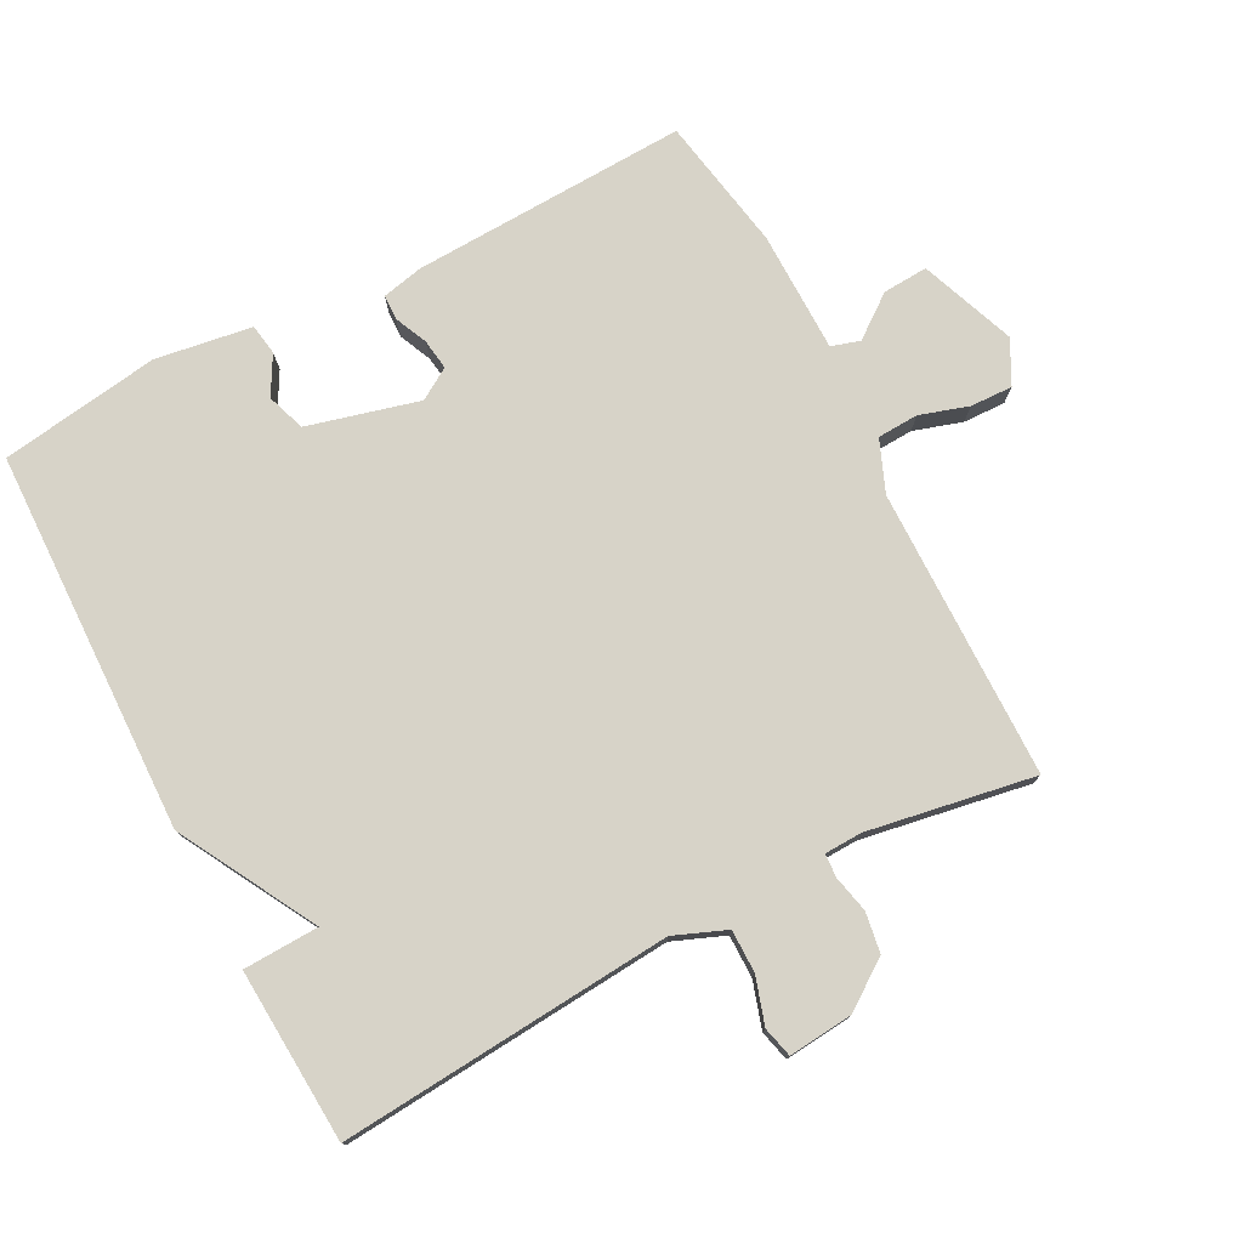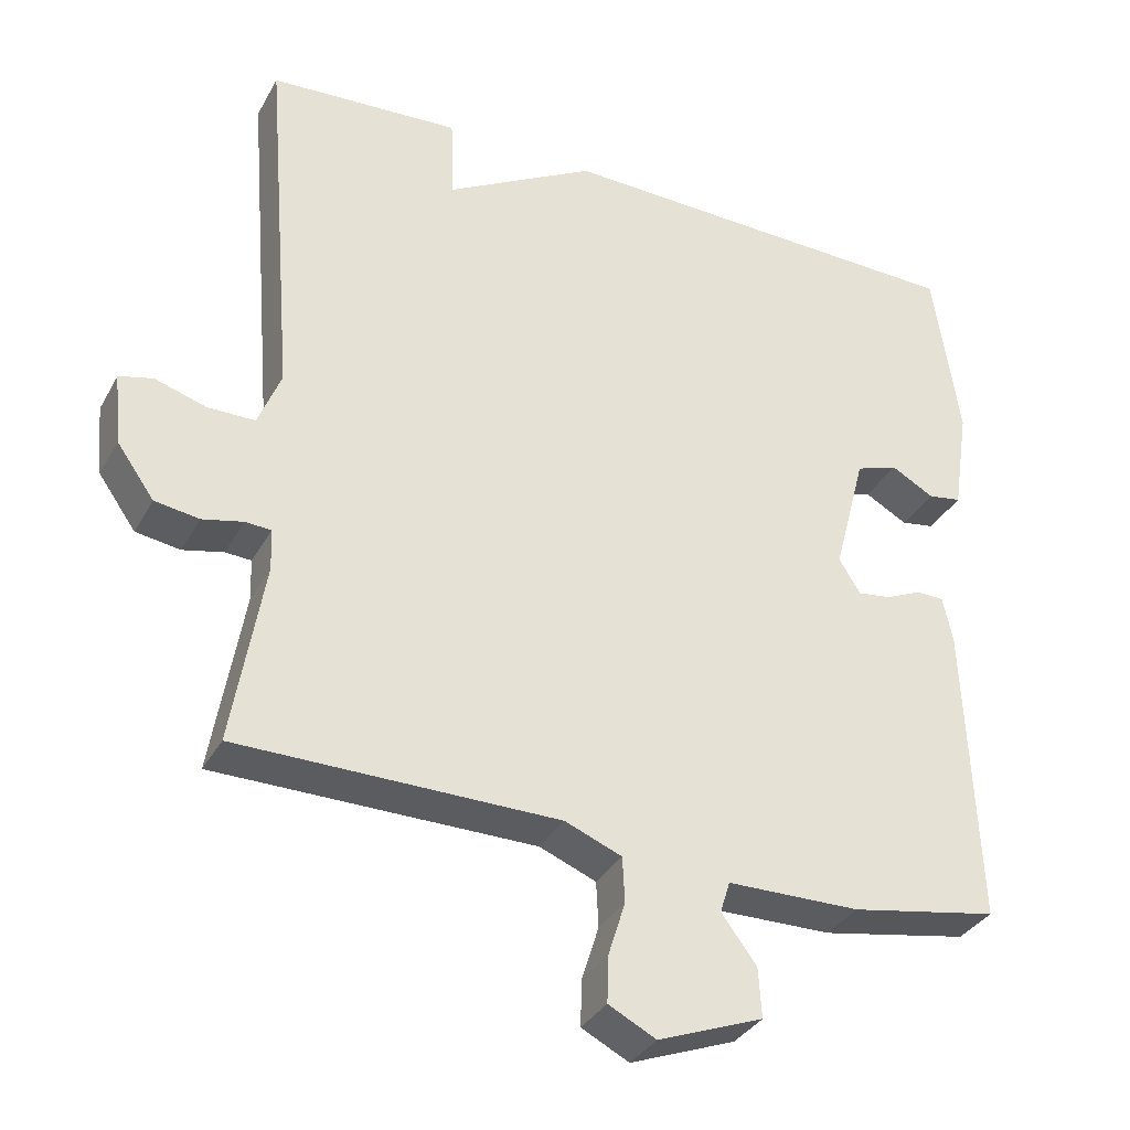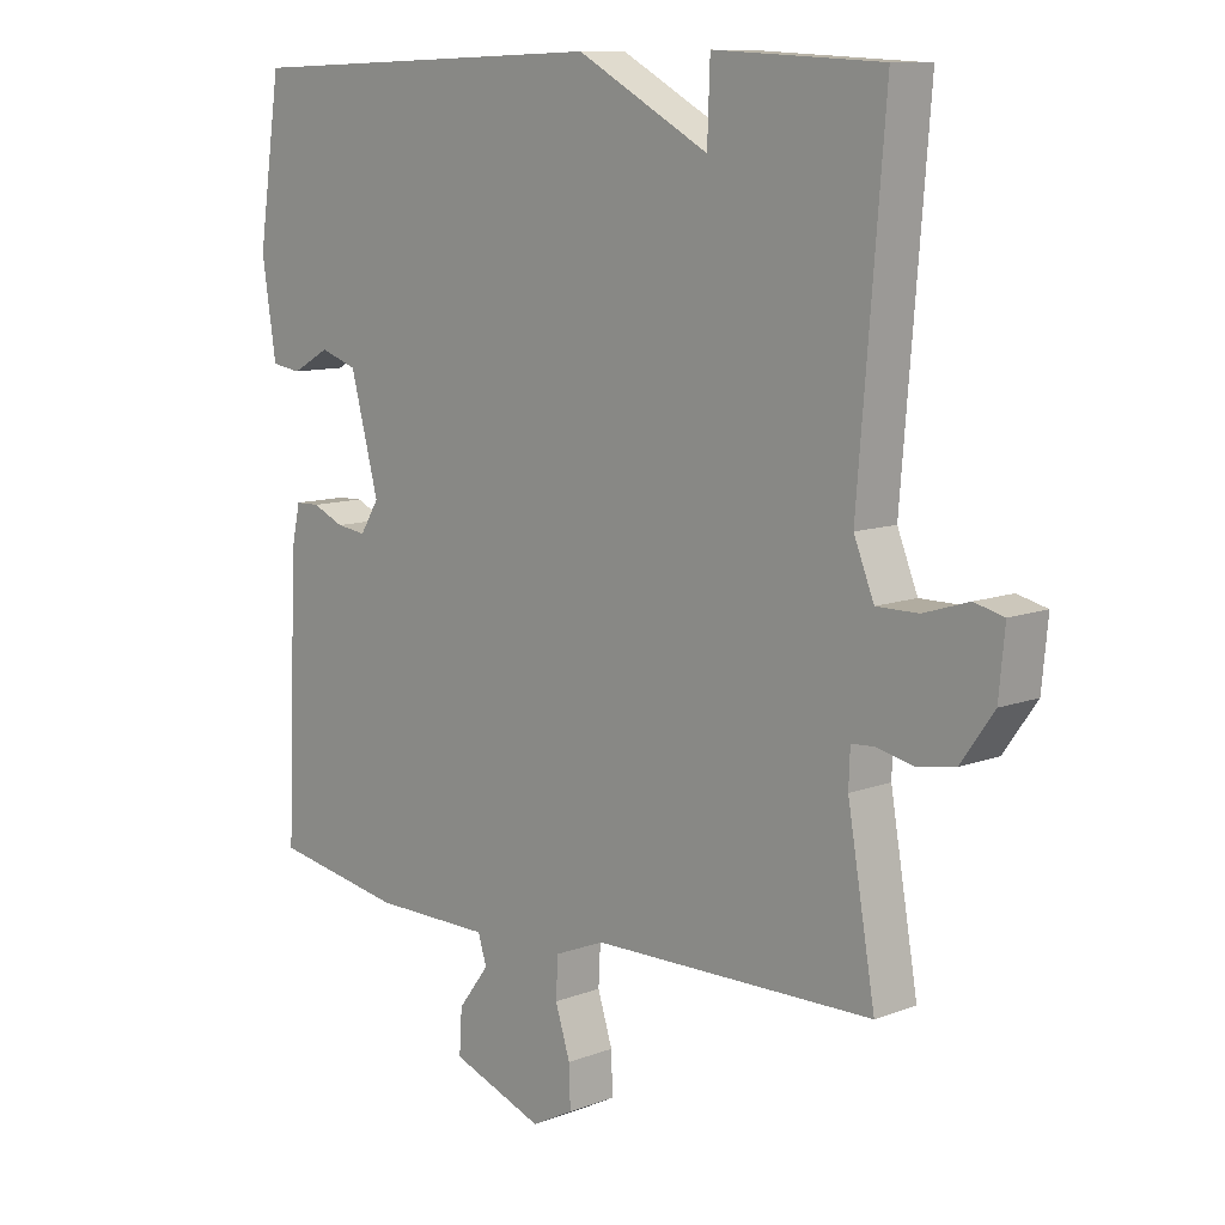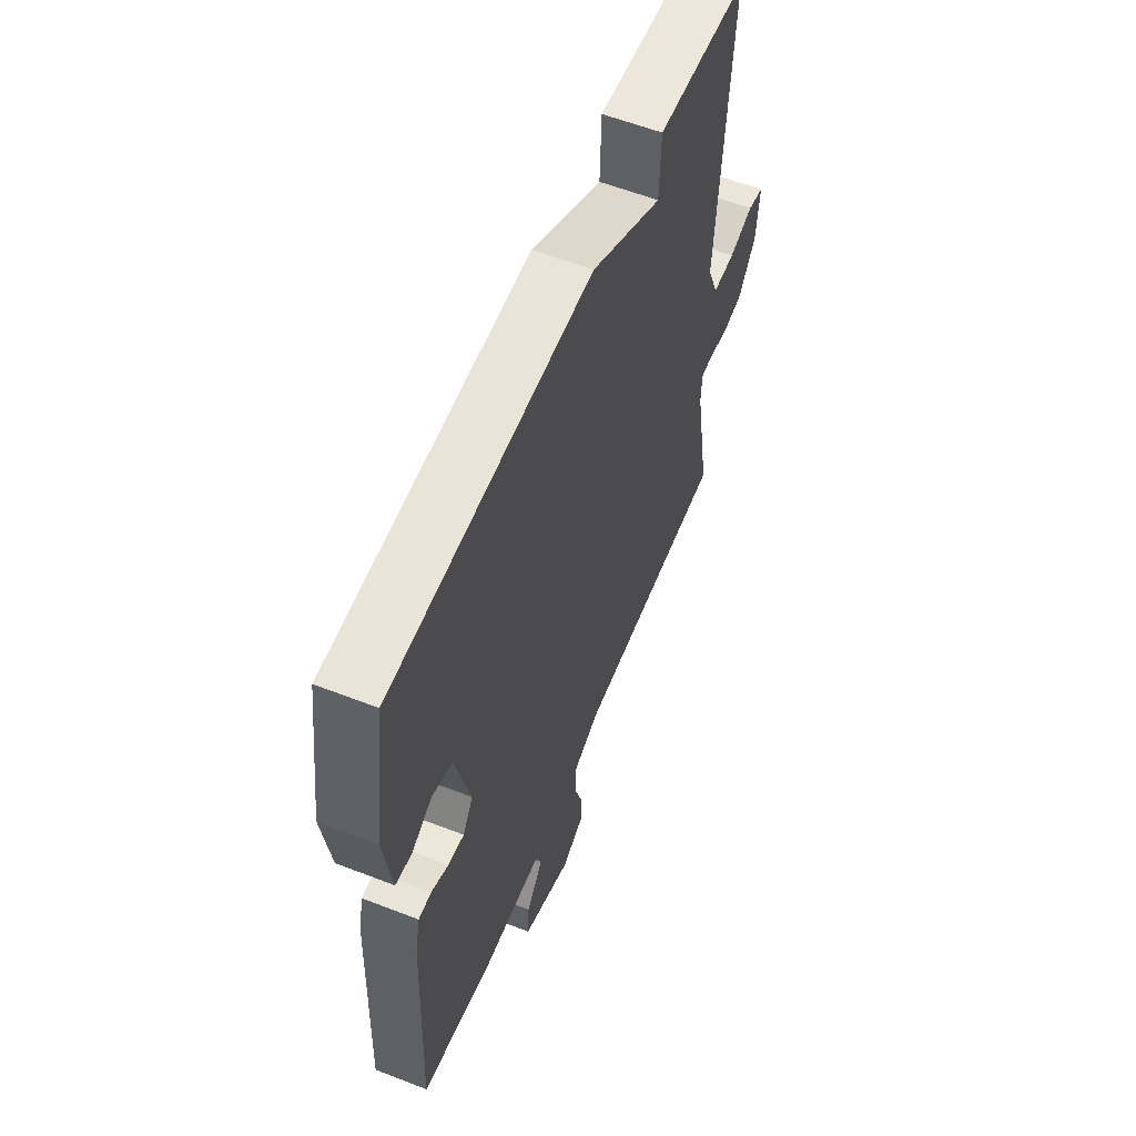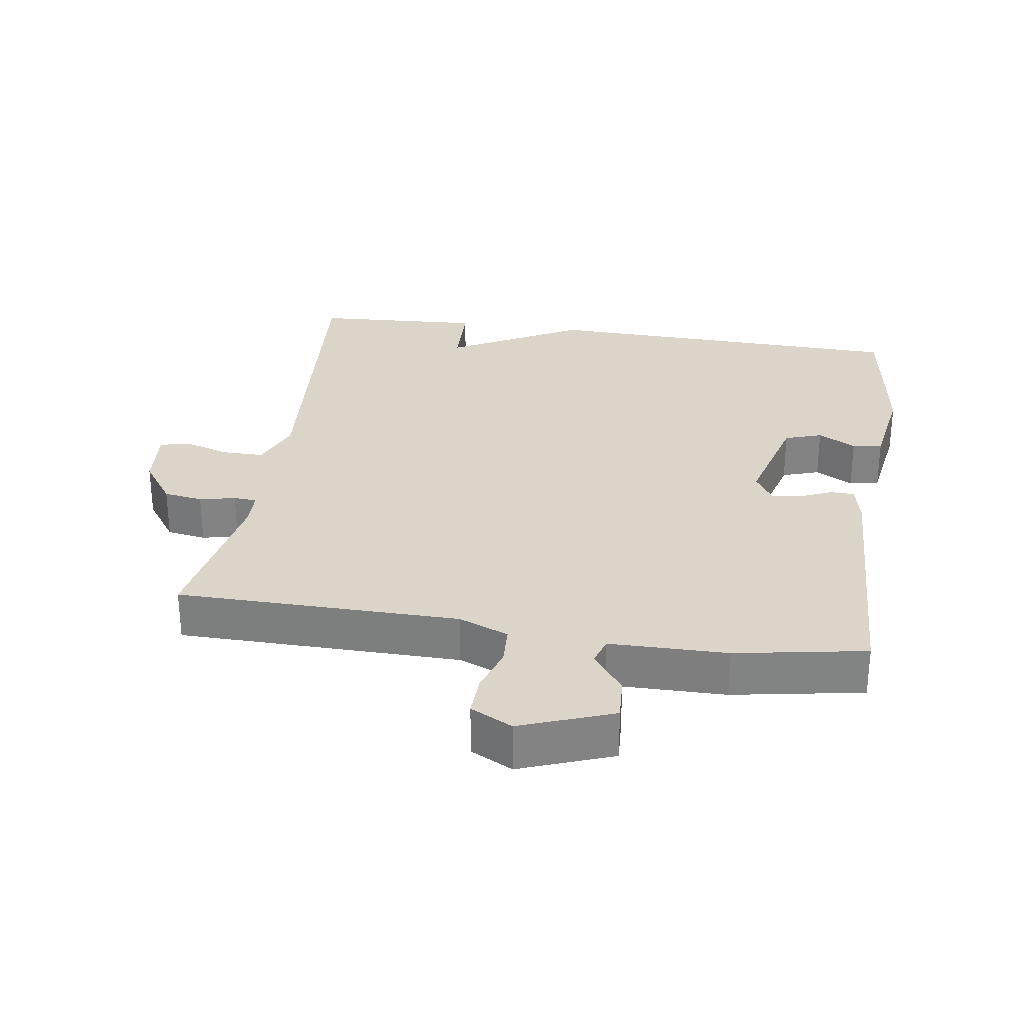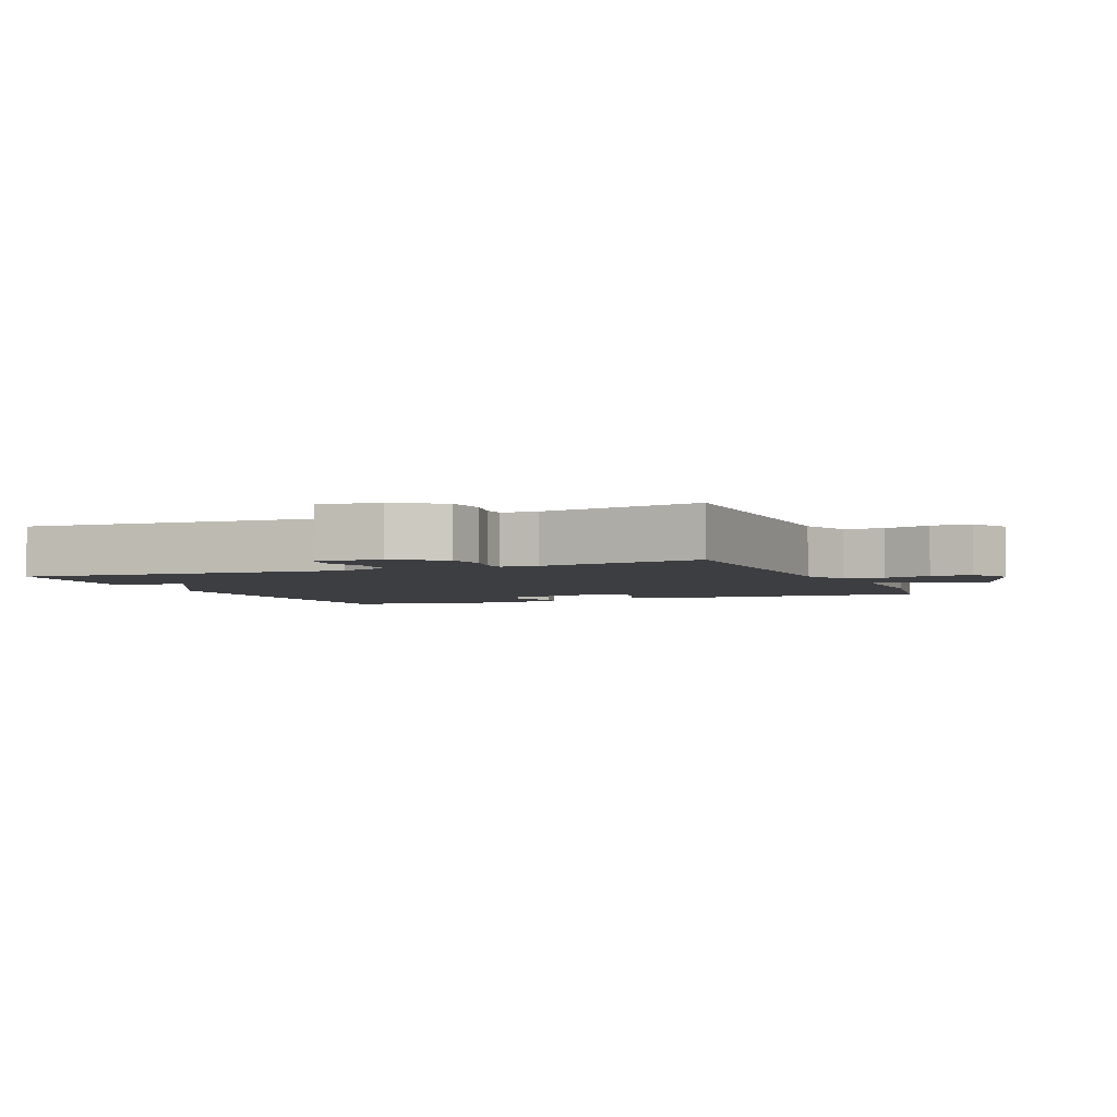
<metadata>
{"format":"obj","ext":"obj","renderer":"f3d","projection":"perspective","resolution":1024,"background":"white","views":[{"elev":77.0,"azim":62.4,"up":"+Y"},{"elev":-33.9,"azim":154.8,"up":"+Z"},{"elev":10.1,"azim":45.8,"up":"+Z"},{"elev":58.4,"azim":-68.1,"up":"+Z"},{"elev":29.2,"azim":-171.3,"up":"+Y"},{"elev":-3.5,"azim":112.9,"up":"+Y"}]}
</metadata>
<code>
v -0.5 0.07 -0.5
v -0.484 0.07 -0.103
v -0.471 0.07 -0.043
v -0.435 0.07 -0.042
v -0.388 0.07 -0.063
v -0.344 0.07 -0.069
v -0.316 0.07 -0.024
v -0.358 0.07 0.136
v -0.413 0.07 0.155
v -0.469 0.07 0.124
v -0.513 0.07 0.131
v -0.534 0.07 0.27
v -0.5 0.07 0.5
v 0.05 0.07 0.515
v 0.246 0.07 0.406
v 0.25 0.07 0.515
v 0.5 0.07 0.5
v 0.461 0.07 0.02
v 0.491 0.07 -0.055
v 0.553 0.07 -0.055
v 0.62 0.07 -0.034
v 0.664 0.07 -0.045
v 0.655 0.07 -0.138
v 0.606 0.07 -0.207
v 0.548 0.07 -0.216
v 0.495 0.07 -0.204
v 0.461 0.07 -0.206
v 0.459 0.07 -0.26
v 0.5 0.07 -0.5
v 0.082 0.07 -0.504
v 0.008 0.07 -0.534
v 0.005 0.07 -0.593
v 0.027 0.07 -0.663
v 0.029 0.07 -0.724
v -0.033 0.07 -0.756
v -0.17 0.07 -0.704
v -0.166 0.07 -0.639
v -0.12 0.07 -0.578
v -0.133 0.07 -0.537
v -0.307 0.07 -0.535
v -0.5 0 -0.5
v -0.484 0 -0.103
v -0.471 0 -0.043
v -0.435 0 -0.042
v -0.388 0 -0.063
v -0.344 0 -0.069
v -0.316 0 -0.024
v -0.358 0 0.136
v -0.413 0 0.155
v -0.469 0 0.124
v -0.513 0 0.131
v -0.534 0 0.27
v -0.5 0 0.5
v 0.05 0 0.515
v 0.246 0 0.406
v 0.25 0 0.515
v 0.5 0 0.5
v 0.461 0 0.02
v 0.491 0 -0.055
v 0.553 0 -0.055
v 0.62 0 -0.034
v 0.664 0 -0.045
v 0.655 0 -0.138
v 0.606 0 -0.207
v 0.548 0 -0.216
v 0.495 0 -0.204
v 0.461 0 -0.206
v 0.459 0 -0.26
v 0.5 0 -0.5
v 0.082 0 -0.504
v 0.008 0 -0.534
v 0.005 0 -0.593
v 0.027 0 -0.663
v 0.029 0 -0.724
v -0.033 0 -0.756
v -0.17 0 -0.704
v -0.166 0 -0.639
v -0.12 0 -0.578
v -0.133 0 -0.537
v -0.307 0 -0.535
f 3 4 5
f 2 3 5
f 1 2 5
f 40 1 5
f 39 40 5
f 36 37 38
f 35 36 38
f 34 35 38
f 33 34 38
f 32 33 38
f 31 32 38 39
f 39 5 6
f 31 39 6
f 30 31 6
f 30 6 7
f 29 30 7
f 28 29 7
f 24 25 26
f 23 24 26
f 22 23 26
f 21 22 26
f 20 21 26
f 19 20 26 27
f 18 19 27
f 15 16 17 18
f 28 7 8
f 27 28 8
f 18 27 8
f 15 18 8
f 12 13 14
f 11 12 14
f 10 11 14
f 9 10 14
f 8 9 14 15
f 45 44 43
f 45 43 42
f 45 42 41
f 45 41 80
f 45 80 79
f 78 77 76
f 78 76 75
f 78 75 74
f 78 74 73
f 78 73 72
f 79 78 72 71
f 46 45 79
f 46 79 71
f 46 71 70
f 47 46 70
f 47 70 69
f 47 69 68
f 66 65 64
f 66 64 63
f 66 63 62
f 66 62 61
f 66 61 60
f 67 66 60 59
f 67 59 58
f 58 57 56 55
f 48 47 68
f 48 68 67
f 48 67 58
f 48 58 55
f 54 53 52
f 54 52 51
f 54 51 50
f 54 50 49
f 55 54 49 48
f 1 41 42 2
f 2 42 43 3
f 3 43 44 4
f 4 44 45 5
f 5 45 46 6
f 6 46 47 7
f 7 47 48 8
f 8 48 49 9
f 9 49 50 10
f 10 50 51 11
f 11 51 52 12
f 12 52 53 13
f 13 53 54 14
f 14 54 55 15
f 15 55 56 16
f 16 56 57 17
f 17 57 58 18
f 18 58 59 19
f 19 59 60 20
f 20 60 61 21
f 21 61 62 22
f 22 62 63 23
f 23 63 64 24
f 24 64 65 25
f 25 65 66 26
f 26 66 67 27
f 27 67 68 28
f 28 68 69 29
f 29 69 70 30
f 30 70 71 31
f 31 71 72 32
f 32 72 73 33
f 33 73 74 34
f 34 74 75 35
f 35 75 76 36
f 36 76 77 37
f 37 77 78 38
f 38 78 79 39
f 39 79 80 40
f 40 80 41 1

</code>
